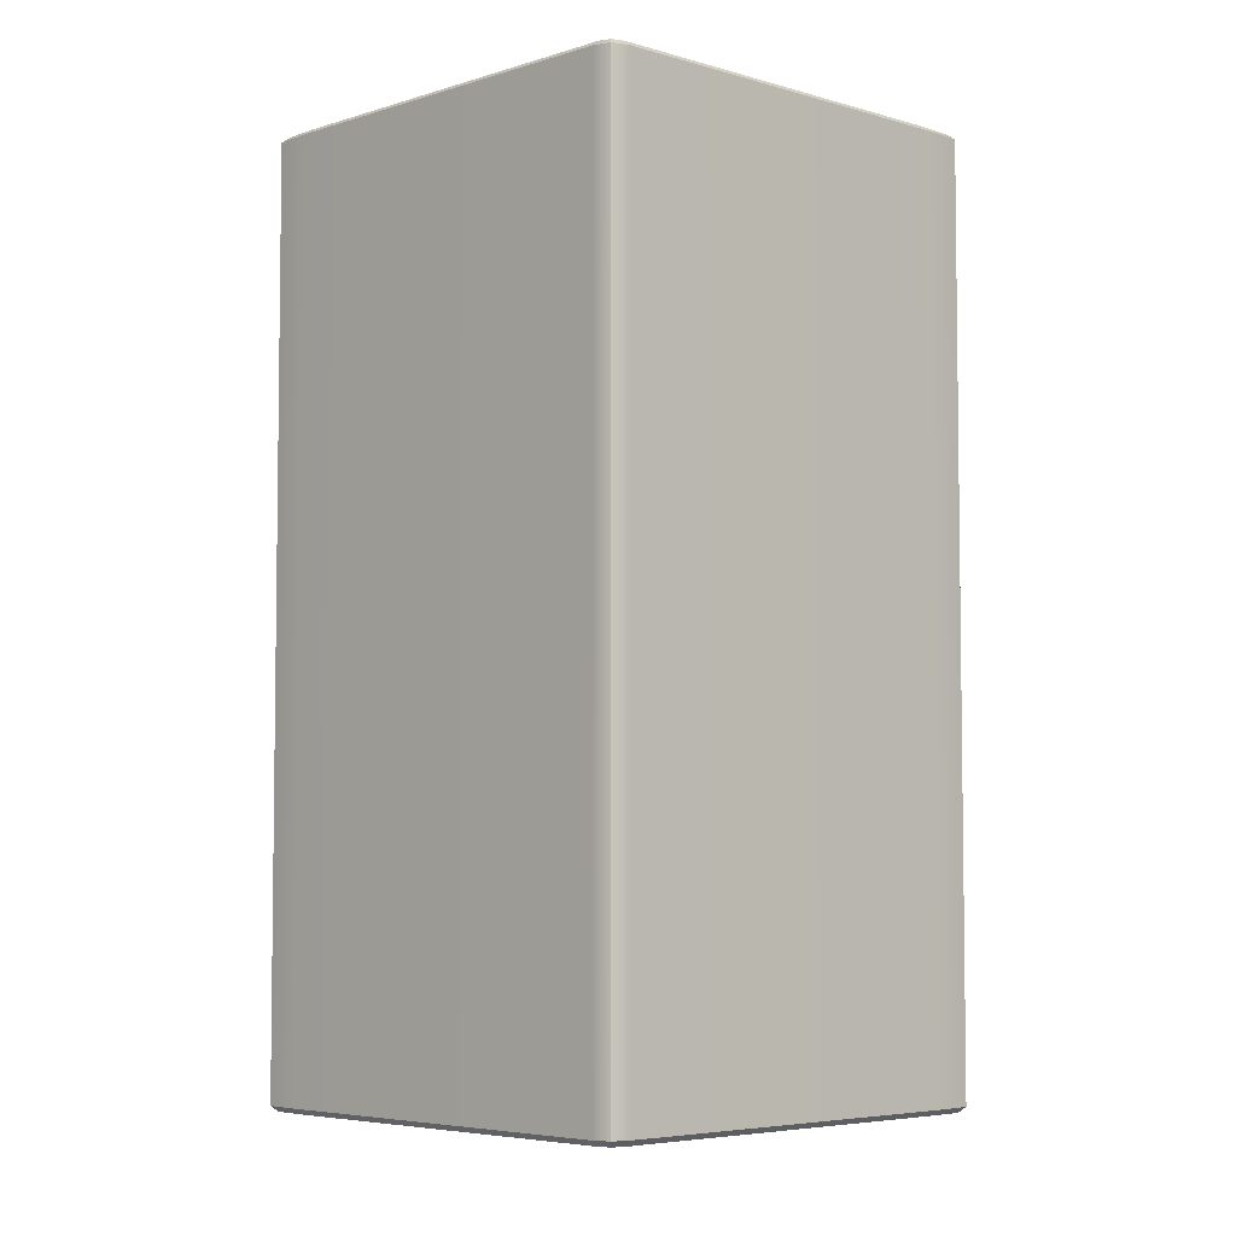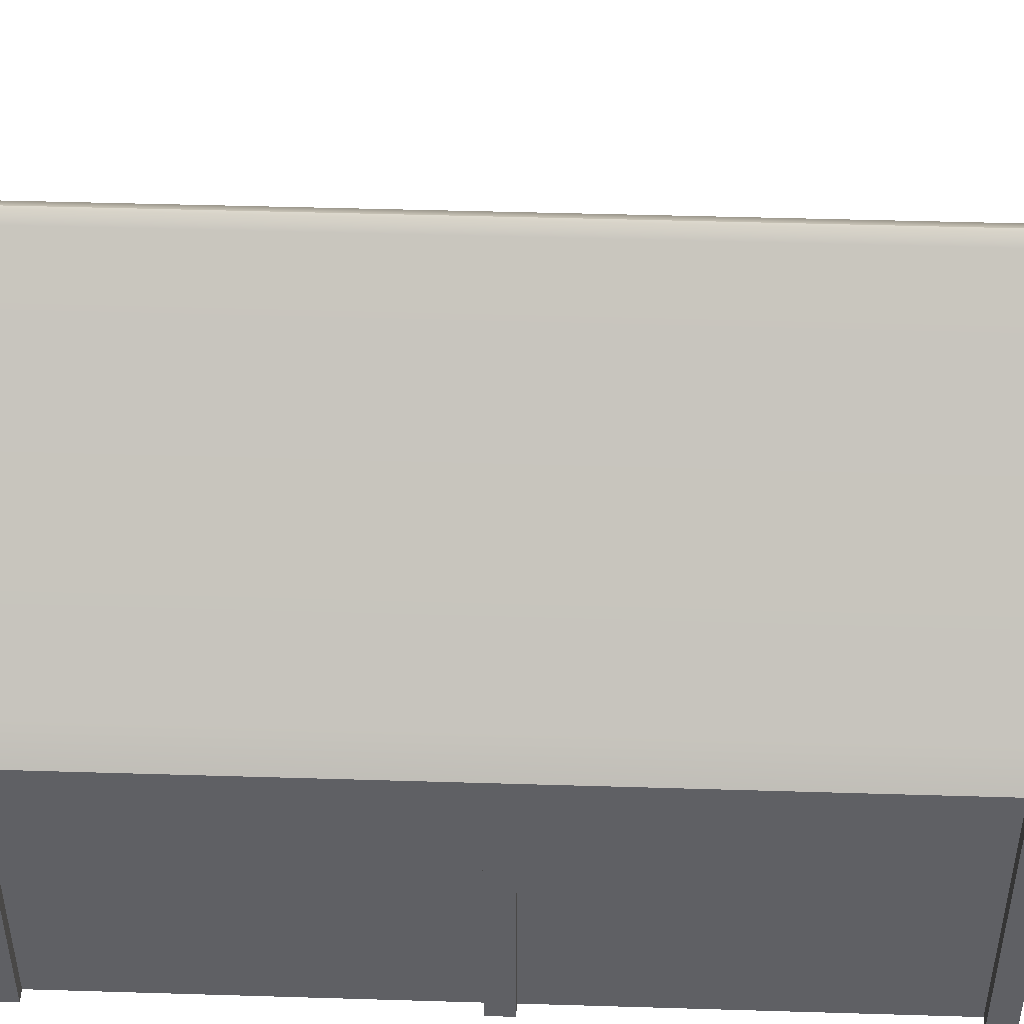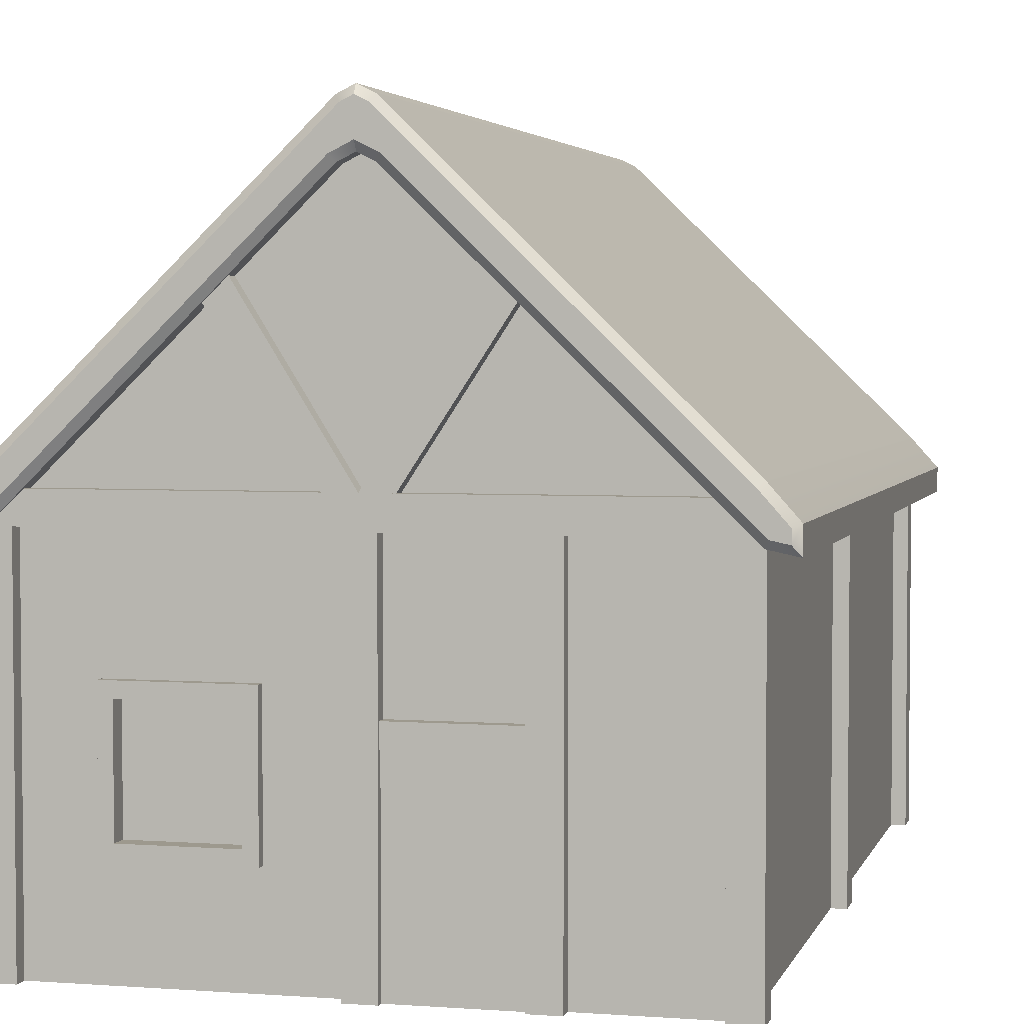
<metadata>
{"format":"obj","ext":"obj","renderer":"f3d","projection":"perspective","resolution":1024,"background":"white","views":[{"elev":-5.2,"azim":-179.0,"up":"+Z"},{"elev":45.5,"azim":-88.0,"up":"+Y"},{"elev":3.4,"azim":14.1,"up":"+Y"}]}
</metadata>
<code>
g default
v -0.5502 -17.64 30
v 14.45 -17.64 30
v 29.45 -17.64 30
v -0.5502 -5.882 30
v 14.45 -5.882 30
v 29.45 -5.882 30
v -0.5502 2.362 30
v 14.45 16.66 30
v 29.45 2.362 30
v -0.5502 2.362 6.667
v 29.45 2.362 6.667
v -0.5502 2.362 -16.67
v 14.45 16.66 -16.67
v 29.45 2.362 -16.67
v -0.5502 -5.882 -16.67
v 14.45 -5.882 -16.67
v 29.45 -5.882 -16.67
v -0.5502 -17.64 -16.67
v 14.45 -17.64 -16.67
v 29.45 -17.64 -16.67
v -0.5502 -17.64 6.667
v 14.45 -17.64 6.667
v 29.45 -17.64 6.667
v 29.45 -5.882 6.667
v -0.5502 -5.882 6.667
v 6.95 9.51 30
v 6.95 -5.882 30
v 6.95 -17.64 30
v 6.95 -17.64 6.667
v 6.95 -17.64 -16.67
v 6.95 -5.882 -16.67
v 6.95 9.51 -16.67
v 21.95 9.51 30
v 21.95 -5.882 30
v 21.95 -17.64 30
v 21.95 -17.64 6.667
v 21.95 -17.64 -16.67
v 21.95 -5.882 -16.67
v 21.95 9.51 -16.67
v -0.5502 2.362 18.33
v -0.5502 -5.882 18.33
v -0.5502 -17.64 18.33
v 6.95 -17.64 18.33
v 14.45 -17.64 18.33
v 21.95 -17.64 18.33
v 29.45 -17.64 18.33
v 29.45 -5.882 18.33
v 29.45 2.362 18.33
v -0.5502 2.362 -5
v -0.5502 -5.882 -5
v -0.5502 -17.64 -5
v 6.95 -17.64 -5
v 14.45 -17.64 -5
v 21.95 -17.64 -5
v 29.45 -17.64 -5
v 29.45 -5.882 -5
v 29.45 2.362 -5
v -0.5502 -12.08 30
v 6.95 -12.08 30
v 14.45 -12.08 30
v 21.95 -12.08 30
v 29.45 -12.08 30
v 29.45 -12.08 18.33
v 29.45 -12.08 6.667
v 29.45 -12.08 -5
v 29.45 -12.08 -16.67
v 21.95 -12.08 -16.67
v 14.45 -12.08 -16.67
v 6.95 -12.08 -16.67
v -0.5502 -12.08 -16.67
v -0.5502 -12.08 -5
v -0.5502 -12.08 6.667
v -0.5502 -12.08 18.33
v 3.95 6.651 30
v 3.95 -5.882 30
v 3.95 -12.08 30
v 3.95 -17.64 30
v 3.95 -17.64 18.33
v 3.95 -17.64 6.667
v 3.95 -17.64 -5
v 3.95 -17.64 -16.67
v 3.95 -12.08 -16.67
v 3.95 -5.882 -16.67
v 3.95 6.651 -16.67
v 9.95 12.37 30
v 9.95 -5.882 30
v 9.95 -12.08 30
v 9.95 -17.64 30
v 9.95 -17.64 18.33
v 9.95 -17.64 6.667
v 9.95 -17.64 -5
v 9.95 -17.64 -16.67
v 9.95 -12.08 -16.67
v 9.95 -5.882 -16.67
v 9.95 12.37 -16.67
v 3.95 -8.981 30
v -0.5502 -8.981 30
v -0.5502 -8.981 18.33
v -0.5502 -8.981 6.667
v -0.5502 -8.981 -5
v -0.5502 -8.981 -16.67
v 3.95 -8.981 -16.67
v 6.95 -8.981 -16.67
v 9.95 -8.981 -16.67
v 14.45 -8.981 -16.67
v 21.95 -8.981 -16.67
v 29.45 -8.981 -16.67
v 29.45 -8.981 -5
v 29.45 -8.981 6.667
v 29.45 -8.981 18.33
v 29.45 -8.981 30
v 21.95 -8.981 30
v 14.45 -8.981 30
v 9.95 -8.981 30
v -2.658 1.211 6.667
v 14.45 17.64 6.667
v 31.56 1.211 6.667
v -2.658 -0.05264 6.667
v 14.45 15.06 6.667
v 31.56 -0.05264 6.667
v 30.12 0.2523 6.667
v 30.12 2.826 6.667
v -1.217 0.2523 6.667
v -1.217 2.826 6.667
v 15.26 14.66 6.667
v 15.26 17.23 6.667
v 13.64 17.23 6.667
v 13.64 14.66 6.667
v -2.267 1.062 31.18
v -2.658 1.211 30.88
v -0.9347 2.555 31.18
v -1.217 2.826 30.88
v 14.45 17.2 31.18
v 14.45 17.64 30.88
v 15.03 16.91 31.18
v 15.26 17.23 30.88
v -2.658 1.211 -17.55
v -2.267 1.062 -17.85
v -0.9347 2.555 -17.85
v -1.217 2.826 -17.55
v 14.45 17.64 -17.55
v 14.45 17.2 -17.85
v 15.03 16.91 -17.85
v 15.26 17.23 -17.55
v -2.658 -0.05264 30.88
v -2.267 0.4299 31.18
v -1.409 0.6115 31.18
v -1.217 0.2523 30.88
v 14.45 15.06 30.88
v 14.45 15.5 31.18
v 15.49 14.98 31.18
v 15.26 14.66 30.88
v -2.267 0.4299 -17.85
v -2.658 -0.05264 -17.55
v -1.217 0.2523 -17.55
v -1.409 0.6115 -17.85
v 14.45 15.5 -17.85
v 14.45 15.06 -17.55
v 15.26 14.66 -17.55
v 15.49 14.98 -17.85
v 31.56 1.211 -17.55
v 31.17 1.062 -17.85
v 31.17 0.4299 -17.85
v 31.56 -0.05264 -17.55
v 31.17 1.062 31.18
v 31.56 1.211 30.88
v 31.56 -0.05264 30.88
v 31.17 0.4299 31.18
v 29.83 2.555 31.18
v 30.12 2.826 30.88
v 30.12 0.2523 30.88
v 30.31 0.6115 31.18
v 30.31 0.6115 -17.85
v 30.12 0.2523 -17.55
v 30.12 2.826 -17.55
v 29.83 2.555 -17.85
v 13.64 17.23 30.88
v 13.87 16.91 31.18
v 13.64 14.66 30.88
v 13.41 14.98 31.18
v 13.41 14.98 -17.85
v 13.64 14.66 -17.55
v 13.64 17.23 -17.55
v 13.87 16.91 -17.85
v -1.3 -17.64 30.75
v 0.1998 -17.64 30.75
v -1.3 2.362 30.75
v 0.1998 2.362 30.75
v -1.3 2.362 29.25
v 0.1998 2.362 29.25
v -1.3 -17.64 29.25
v 0.1998 -17.64 29.25
v -1.3 -7.638 30.75
v 0.1998 -7.638 30.75
v 0.1998 -7.638 29.25
v -1.3 -7.638 29.25
v 28.7 -17.64 30.75
v 30.2 -17.64 30.75
v 28.7 2.362 30.75
v 30.2 2.362 30.75
v 28.7 2.362 29.25
v 30.2 2.362 29.25
v 28.7 -17.64 29.25
v 30.2 -17.64 29.25
v 28.7 -7.638 30.75
v 30.2 -7.638 30.75
v 30.2 -7.638 29.25
v 28.7 -7.638 29.25
v -1.3 -17.64 -15.92
v 0.1998 -17.64 -15.92
v -1.3 2.362 -15.92
v 0.1998 2.362 -15.92
v -1.3 2.362 -17.42
v 0.1998 2.362 -17.42
v -1.3 -17.64 -17.42
v 0.1998 -17.64 -17.42
v -1.3 -7.638 -15.92
v 0.1998 -7.638 -15.92
v 0.1998 -7.638 -17.42
v -1.3 -7.638 -17.42
v 28.7 -17.64 -15.92
v 30.2 -17.64 -15.92
v 28.7 2.362 -15.92
v 30.2 2.362 -15.92
v 28.7 2.362 -17.42
v 30.2 2.362 -17.42
v 28.7 -17.64 -17.42
v 30.2 -17.64 -17.42
v 28.7 -7.638 -15.92
v 30.2 -7.638 -15.92
v 30.2 -7.638 -17.42
v 28.7 -7.638 -17.42
v 4.057 -11.99 29.56
v 6.95 -11.99 29.56
v 9.843 -11.99 29.56
v 4.057 -8.981 29.56
v 6.95 -8.981 29.56
v 9.843 -8.981 29.56
v 4.057 -5.975 29.56
v 6.95 -5.975 29.56
v 9.843 -5.975 29.56
v 3.615 -12.57 30.5
v 10.28 -12.57 30.5
v 3.615 -5.392 30.5
v 10.28 -5.392 30.5
v 3.615 -5.392 29.5
v 10.28 -5.392 29.5
v 3.615 -12.57 29.5
v 10.28 -12.57 29.5
v 3.615 -8.981 30.5
v 10.28 -8.981 30.5
v 10.28 -8.981 29.5
v 3.615 -8.981 29.5
v 3.615 -6.11 29.5
v 10.28 -6.11 29.5
v 10.28 -6.11 30.5
v 3.615 -6.11 30.5
v 3.615 -11.85 30.5
v 10.28 -11.85 30.5
v 10.28 -11.85 29.5
v 3.615 -11.85 29.5
v 6.95 -12.57 30.5
v 6.95 -12.57 29.5
v 6.95 -11.85 29.5
v 6.95 -6.11 29.5
v 6.95 -5.392 29.5
v 6.95 -5.392 30.5
v 6.95 -6.11 30.5
v 6.95 -11.85 30.5
v 9.617 -8.981 29.5
v 9.617 -11.85 29.5
v 9.617 -12.57 29.5
v 9.617 -12.57 30.5
v 9.617 -11.85 30.5
v 9.617 -8.981 30.5
v 9.617 -6.11 30.5
v 9.617 -5.392 30.5
v 9.617 -5.392 29.5
v 9.617 -6.11 29.5
v 4.282 -12.57 30.5
v 4.282 -12.57 29.5
v 4.282 -11.85 29.5
v 4.282 -8.981 29.5
v 4.282 -6.11 29.5
v 4.282 -5.392 29.5
v 4.282 -5.392 30.5
v 4.282 -6.11 30.5
v 4.282 -8.981 30.5
v 4.282 -11.85 30.5
v 15.11 -17.64 30.4
v 18.11 -17.64 30.4
v 21.11 -17.64 30.4
v 15.11 -12.64 30.4
v 18.11 -12.64 30.4
v 21.11 -12.64 30.4
v 15.11 -7.638 30.4
v 18.11 -7.638 30.4
v 21.11 -7.638 30.4
v 15.11 -7.638 29.6
v 18.11 -7.638 29.6
v 21.11 -7.638 29.6
v 15.11 -12.64 29.6
v 18.11 -12.64 29.6
v 21.11 -12.64 29.6
v 15.11 -17.64 29.6
v 18.11 -17.64 29.6
v 21.11 -17.64 29.6
v 18.11 -6.638 29.39
v 18.11 -6.638 30.61
v 21.04 -6.638 30.61
v 21.04 -6.638 29.39
v 15.17 -6.638 29.39
v 15.17 -6.638 30.61
v 15.17 -7.74 29.39
v 18.11 -7.74 29.39
v 21.04 -7.74 29.39
v 21.04 -7.74 30.61
v 18.11 -7.74 30.61
v 15.17 -7.74 30.61
v 13.7 -17.64 30.75
v 15.2 -17.64 30.75
v 13.7 0.6124 30.75
v 15.2 0.6124 30.75
v 13.7 0.6124 29.25
v 15.2 0.6124 29.25
v 13.7 -17.64 29.25
v 15.2 -17.64 29.25
v 13.7 -8.513 30.75
v 15.2 -8.513 30.75
v 15.2 -8.513 29.25
v 13.7 -8.513 29.25
v 21.01 -17.64 30.75
v 22.51 -17.64 30.75
v 21.01 0.6124 30.75
v 22.51 0.6124 30.75
v 21.01 0.6124 29.25
v 22.51 0.6124 29.25
v 21.01 -17.64 29.25
v 22.51 -17.64 29.25
v 21.01 -8.513 30.75
v 22.51 -8.513 30.75
v 22.51 -8.513 29.25
v 21.01 -8.513 29.25
v 13.7 -17.64 -15.92
v 15.2 -17.64 -15.92
v 13.7 0.6124 -15.92
v 15.2 0.6124 -15.92
v 13.7 0.6124 -17.42
v 15.2 0.6124 -17.42
v 13.7 -17.64 -17.42
v 15.2 -17.64 -17.42
v 13.7 -8.513 -15.92
v 15.2 -8.513 -15.92
v 15.2 -8.513 -17.42
v 13.7 -8.513 -17.42
v 0.1998 0.6124 30.75
v 28.7 0.6124 30.75
v 0.1998 2.112 30.75
v 28.7 2.112 30.75
v 0.1998 2.112 29.25
v 28.7 2.112 29.25
v 0.1998 0.6124 29.25
v 28.7 0.6124 29.25
v 14.45 0.6124 30.75
v 14.45 0.6124 29.25
v 14.45 2.112 29.25
v 14.45 2.112 30.75
v 0.1998 0.6124 -15.92
v 28.7 0.6124 -15.92
v 0.1998 2.112 -15.92
v 28.7 2.112 -15.92
v 0.1998 2.112 -17.42
v 28.7 2.112 -17.42
v 0.1998 0.6124 -17.42
v 28.7 0.6124 -17.42
v 14.45 0.6124 -15.92
v 14.45 0.6124 -17.42
v 14.45 2.112 -17.42
v 14.45 2.112 -15.92
v 12.95 2.112 30.75
v 14.45 2.112 30.75
v 7.63 10.21 30.75
v 8.812 11.14 30.75
v 7.63 10.21 29.25
v 8.812 11.14 29.25
v 12.95 2.112 29.25
v 14.45 2.112 29.25
v 12.95 2.112 -15.92
v 14.45 2.112 -15.92
v 7.63 10.21 -15.92
v 8.812 11.14 -15.92
v 7.63 10.21 -17.42
v 8.812 11.14 -17.42
v 12.95 2.112 -17.42
v 14.45 2.112 -17.42
v 15.95 2.112 30.75
v 14.45 2.112 30.75
v 21.27 10.21 30.75
v 20.09 11.14 30.75
v 21.27 10.21 29.25
v 20.09 11.14 29.25
v 15.95 2.112 29.25
v 14.45 2.112 29.25
v 15.95 2.112 -15.92
v 14.45 2.112 -15.92
v 21.27 10.21 -15.92
v 20.09 11.14 -15.92
v 21.27 10.21 -17.42
v 20.09 11.14 -17.42
v 15.95 2.112 -17.42
v 14.45 2.112 -17.42
v 28.7 -17.64 7.417
v 30.2 -17.64 7.417
v 28.7 2.362 7.417
v 30.2 2.362 7.417
v 28.7 2.362 5.917
v 30.2 2.362 5.917
v 28.7 -17.64 5.917
v 30.2 -17.64 5.917
v 28.7 -7.638 7.417
v 30.2 -7.638 7.417
v 30.2 -7.638 5.917
v 28.7 -7.638 5.917
v -1.3 -17.64 7.417
v 0.1998 -17.64 7.417
v -1.3 2.362 7.417
v 0.1998 2.362 7.417
v -1.3 2.362 5.917
v 0.1998 2.362 5.917
v -1.3 -17.64 5.917
v 0.1998 -17.64 5.917
v -1.3 -7.638 7.417
v 0.1998 -7.638 7.417
v 0.1998 -7.638 5.917
v -1.3 -7.638 5.917
g House_03
f 113 114 87 60
f 111 112 61 62
f 5 8 85 86
f 33 34 6 9
f 94 95 13 16
f 38 39 14 17
f 93 104 105 68
f 66 67 106 107
f 53 22 90 91
f 36 54 55 23
f 44 2 88 89
f 35 45 46 3
f 64 65 108 109
f 62 63 110 111
f 24 56 57 11
f 6 47 48 9
f 99 100 71 72
f 97 98 73 58
f 49 50 25 10
f 40 41 4 7
f 27 26 74 75
f 43 28 77 78
f 52 29 79 80
f 82 102 103 69
f 83 84 32 31
f 5 34 33 8
f 60 61 112 113
f 44 45 35 2
f 53 54 36 22
f 105 106 67 68
f 13 39 38 16
f 25 41 40 10
f 72 73 98 99
f 29 43 78 79
f 22 44 89 90
f 22 36 45 44
f 46 45 36 23
f 109 110 63 64
f 48 47 24 11
f 15 50 49 12
f 70 71 100 101
f 30 52 80 81
f 19 53 91 92
f 19 37 54 53
f 55 54 37 20
f 107 108 65 66
f 57 56 17 14
f 76 77 28 59
f 87 88 2 60
f 2 35 61 60
f 62 61 35 3
f 3 46 63 62
f 64 63 46 23
f 23 55 65 64
f 66 65 55 20
f 37 67 66 20
f 68 67 37 19
f 68 19 92 93
f 69 30 81 82
f 18 51 71 70
f 72 71 51 21
f 21 42 73 72
f 58 73 42 1
f 75 74 7 4
f 58 76 96 97
f 1 77 76 58
f 78 77 1 42
f 79 78 42 21
f 80 79 21 51
f 81 80 51 18
f 82 81 18 70
f 101 102 82 70
f 12 84 83 15
f 86 85 26 27
f 28 88 87 59
f 89 88 28 43
f 90 89 43 29
f 91 90 29 52
f 92 91 52 30
f 93 92 30 69
f 103 104 93 69
f 32 95 94 31
f 97 96 75 4
f 41 98 97 4
f 99 98 41 25
f 50 100 99 25
f 101 100 50 15
f 15 83 102 101
f 103 102 83 31
f 31 94 104 103
f 105 104 94 16
f 16 38 106 105
f 107 106 38 17
f 56 108 107 17
f 109 108 56 24
f 47 110 109 24
f 111 110 47 6
f 34 112 111 6
f 113 112 34 5
f 86 114 113 5
f 129 130 145 146
f 130 129 131 132
f 132 131 178 177
f 133 134 177 178
f 134 133 135 136
f 136 135 169 170
f 137 138 153 154
f 138 137 140 139
f 139 140 183 184
f 141 142 184 183
f 142 141 144 143
f 143 144 175 176
f 146 145 148 147
f 147 148 179 180
f 149 150 180 179
f 150 149 152 151
f 151 152 171 172
f 154 153 156 155
f 155 156 181 182
f 157 158 182 181
f 158 157 160 159
f 159 160 173 174
f 161 162 176 175
f 162 161 164 163
f 163 164 174 173
f 165 166 170 169
f 166 165 168 167
f 167 168 172 171
f 124 132 177 127
f 122 170 166 117
f 140 124 127 183
f 175 122 117 161
f 148 123 128 179
f 171 121 120 167
f 123 155 182 128
f 121 174 164 120
f 180 178 131 147
f 130 115 118 145
f 115 137 154 118
f 156 139 184 181
f 173 176 162 163
f 161 117 120 164
f 117 166 167 120
f 165 169 172 168
f 172 169 135 151
f 152 125 121 171
f 125 159 174 121
f 160 143 176 173
f 144 126 122 175
f 126 136 170 122
f 147 131 129 146
f 145 118 123 148
f 118 154 155 123
f 138 139 156 153
f 115 124 140 137
f 130 132 124 115
f 151 135 133 150
f 149 119 125 152
f 119 158 159 125
f 142 143 160 157
f 116 126 144 141
f 134 136 126 116
f 127 177 134 116
f 183 127 116 141
f 181 184 142 157
f 128 182 158 119
f 179 128 119 149
f 133 178 180 150
f 193 194 188 187
f 187 188 190 189
f 189 190 195 196
f 191 192 186 185
f 194 195 190 188
f 196 193 187 189
f 185 186 194 193
f 186 192 195 194
f 196 195 192 191
f 191 185 193 196
f 205 206 200 199
f 199 200 202 201
f 201 202 207 208
f 203 204 198 197
f 206 207 202 200
f 208 205 199 201
f 197 198 206 205
f 198 204 207 206
f 208 207 204 203
f 203 197 205 208
f 217 218 212 211
f 211 212 214 213
f 213 214 219 220
f 215 216 210 209
f 218 219 214 212
f 220 217 211 213
f 209 210 218 217
f 210 216 219 218
f 220 219 216 215
f 215 209 217 220
f 229 230 224 223
f 223 224 226 225
f 225 226 231 232
f 227 228 222 221
f 230 231 226 224
f 232 229 223 225
f 221 222 230 229
f 222 228 231 230
f 232 231 228 227
f 227 221 229 232
f 233 234 237 236
f 234 235 238 237
f 236 237 240 239
f 237 238 241 240
f 266 267 277 278
f 262 263 272 273
f 251 252 255 256
f 253 250 257 254
f 259 260 252 251
f 261 258 250 253
f 265 266 278 279
f 256 255 247 245
f 267 268 276 277
f 254 257 244 246
f 269 262 273 274
f 243 249 260 259
f 263 264 271 272
f 248 242 258 261
f 280 281 263 262
f 281 282 264 263
f 284 285 266 265
f 285 286 267 266
f 286 287 268 267
f 289 280 262 269
f 271 270 252 260
f 272 271 260 249
f 273 272 249 243
f 274 273 243 259
f 275 274 259 251
f 276 275 251 256
f 277 276 256 245
f 278 277 245 247
f 279 278 247 255
f 270 279 255 252
f 248 281 280 242
f 261 282 281 248
f 253 283 282 261
f 254 284 283 253
f 246 285 284 254
f 244 286 285 246
f 257 287 286 244
f 250 288 287 257
f 258 289 288 250
f 242 280 289 258
f 282 283 288 289
f 283 284 287 288
f 284 265 268 287
f 265 279 276 268
f 279 270 275 276
f 270 271 274 275
f 271 264 269 274
f 264 282 289 269
f 290 291 294 293
f 291 292 295 294
f 293 294 297 296
f 294 295 298 297
f 296 297 300 299
f 297 298 301 300
f 299 300 303 302
f 300 301 304 303
f 302 303 306 305
f 303 304 307 306
f 305 306 291 290
f 306 307 292 291
f 292 307 304 295
f 295 304 301 298
f 305 290 293 302
f 302 293 296 299
f 308 309 310 311
f 312 313 309 308
f 315 314 312 308
f 316 315 308 311
f 309 318 317 310
f 313 319 318 309
f 314 315 318 319
f 315 316 317 318
f 328 329 323 322
f 322 323 325 324
f 324 325 330 331
f 326 327 321 320
f 329 330 325 323
f 331 328 322 324
f 320 321 329 328
f 321 327 330 329
f 331 330 327 326
f 326 320 328 331
f 340 341 335 334
f 334 335 337 336
f 336 337 342 343
f 338 339 333 332
f 341 342 337 335
f 343 340 334 336
f 332 333 341 340
f 333 339 342 341
f 343 342 339 338
f 338 332 340 343
f 352 353 347 346
f 346 347 349 348
f 348 349 354 355
f 350 351 345 344
f 353 354 349 347
f 355 352 346 348
f 344 345 353 352
f 345 351 354 353
f 355 354 351 350
f 350 344 352 355
f 367 364 357 359
f 366 367 359 361
f 365 366 361 363
f 364 365 363 357
f 357 363 361 359
f 362 356 358 360
f 362 365 364 356
f 360 366 365 362
f 358 367 366 360
f 356 364 367 358
f 379 376 369 371
f 378 379 371 373
f 377 378 373 375
f 376 377 375 369
f 369 375 373 371
f 374 368 370 372
f 374 377 376 368
f 372 378 377 374
f 370 379 378 372
f 368 376 379 370
f 380 381 383 382
f 382 383 385 384
f 384 385 387 386
f 386 387 381 380
f 381 387 385 383
f 386 380 382 384
f 388 389 391 390
f 390 391 393 392
f 392 393 395 394
f 394 395 389 388
f 389 395 393 391
f 394 388 390 392
f 396 398 399 397
f 398 400 401 399
f 400 402 403 401
f 402 396 397 403
f 397 399 401 403
f 402 400 398 396
f 404 406 407 405
f 406 408 409 407
f 408 410 411 409
f 410 404 405 411
f 405 407 409 411
f 410 408 406 404
f 420 421 415 414
f 414 415 417 416
f 416 417 422 423
f 418 419 413 412
f 421 422 417 415
f 423 420 414 416
f 412 413 421 420
f 413 419 422 421
f 423 422 419 418
f 418 412 420 423
f 432 433 427 426
f 426 427 429 428
f 428 429 434 435
f 430 431 425 424
f 433 434 429 427
f 435 432 426 428
f 424 425 433 432
f 425 431 434 433
f 435 434 431 430
f 430 424 432 435

</code>
